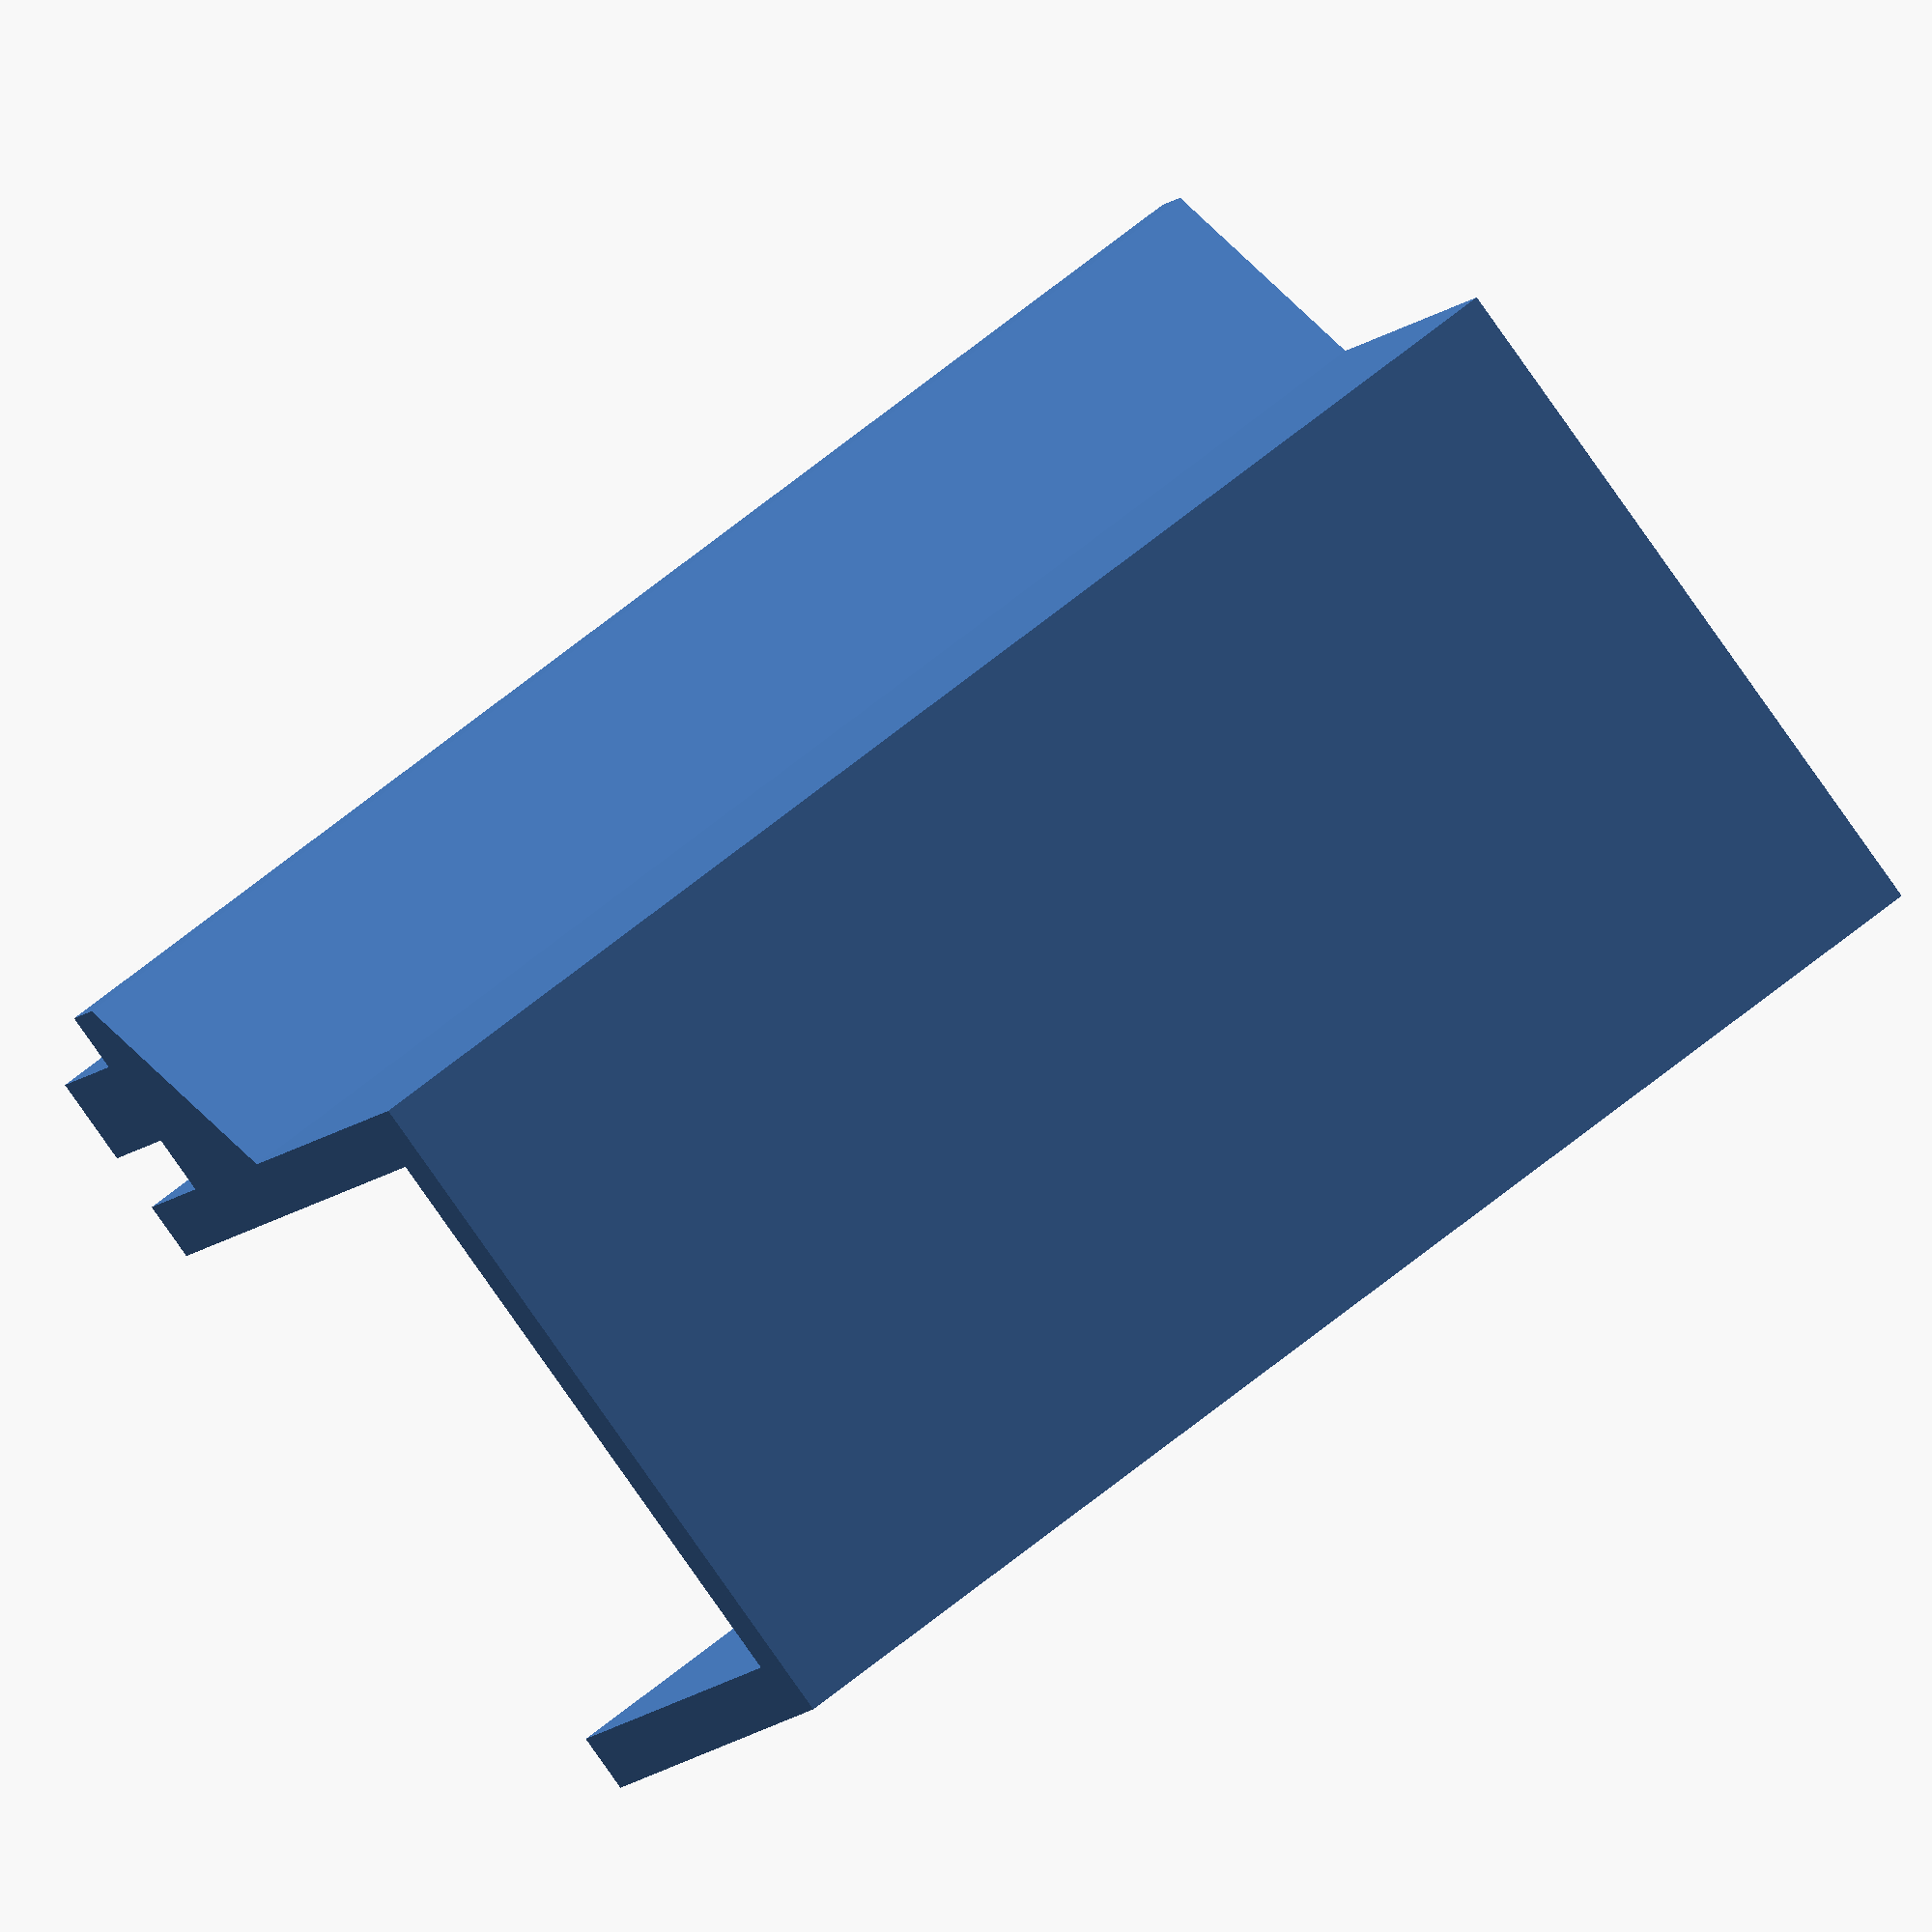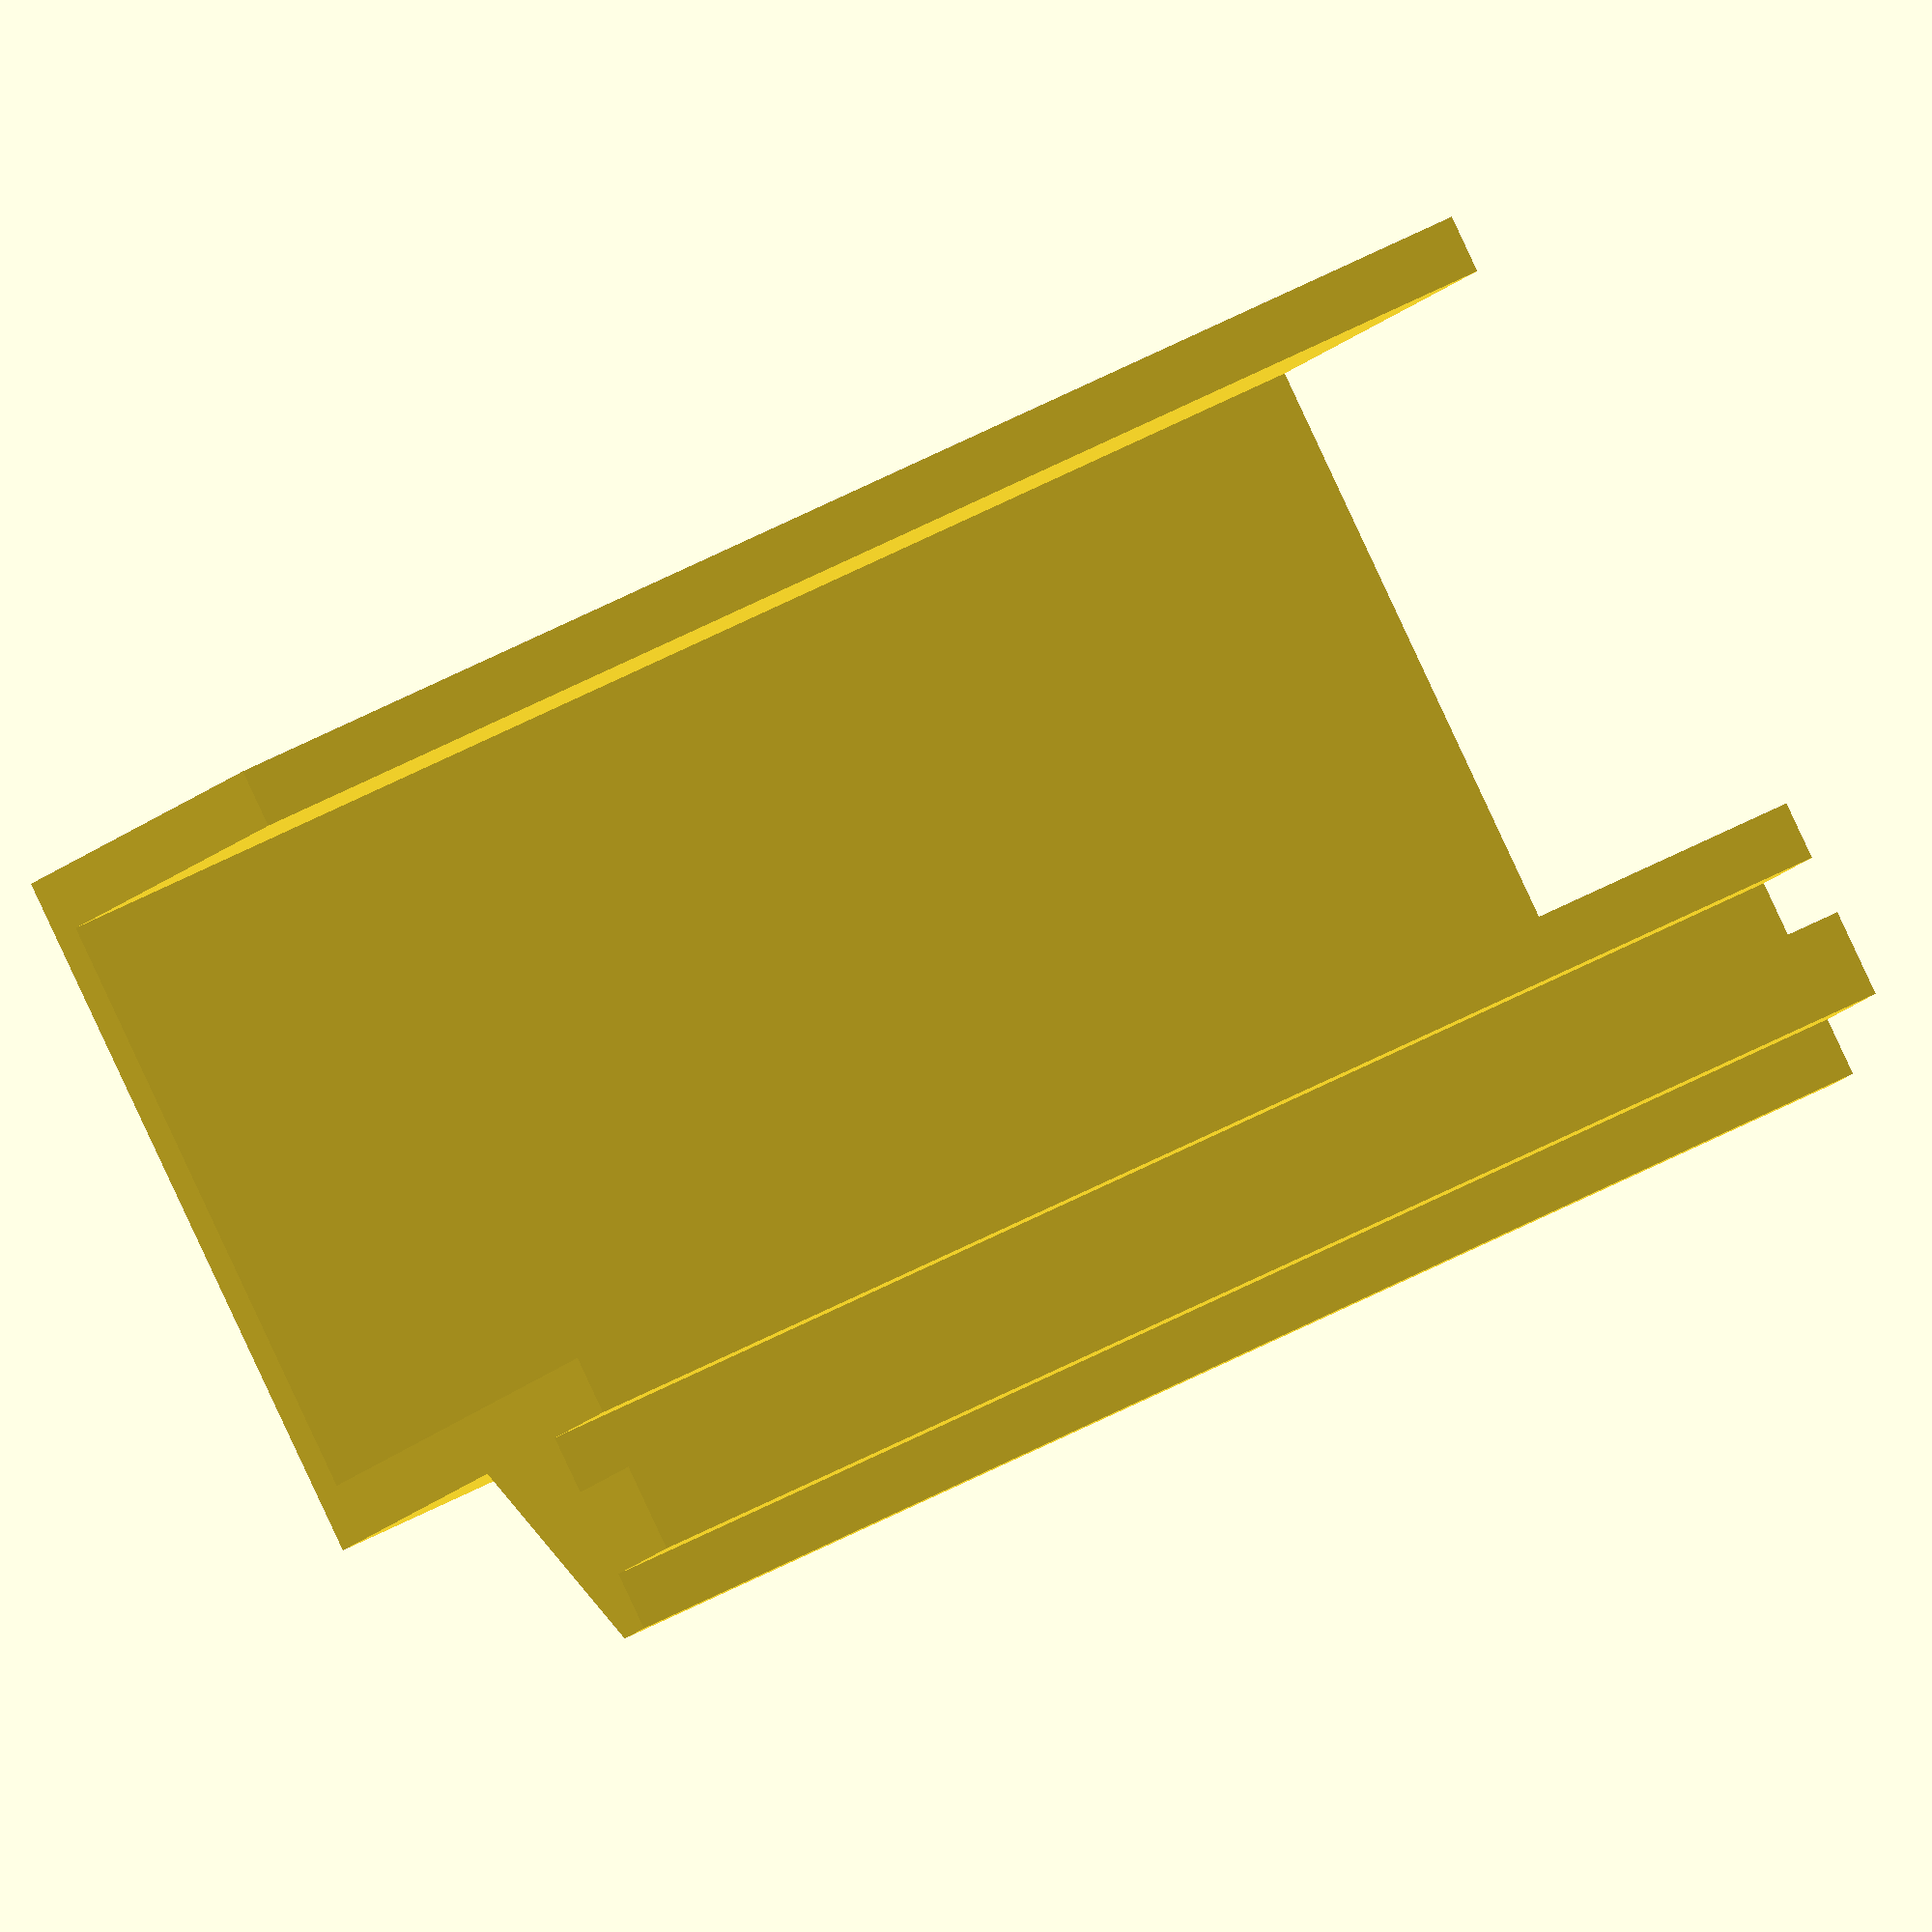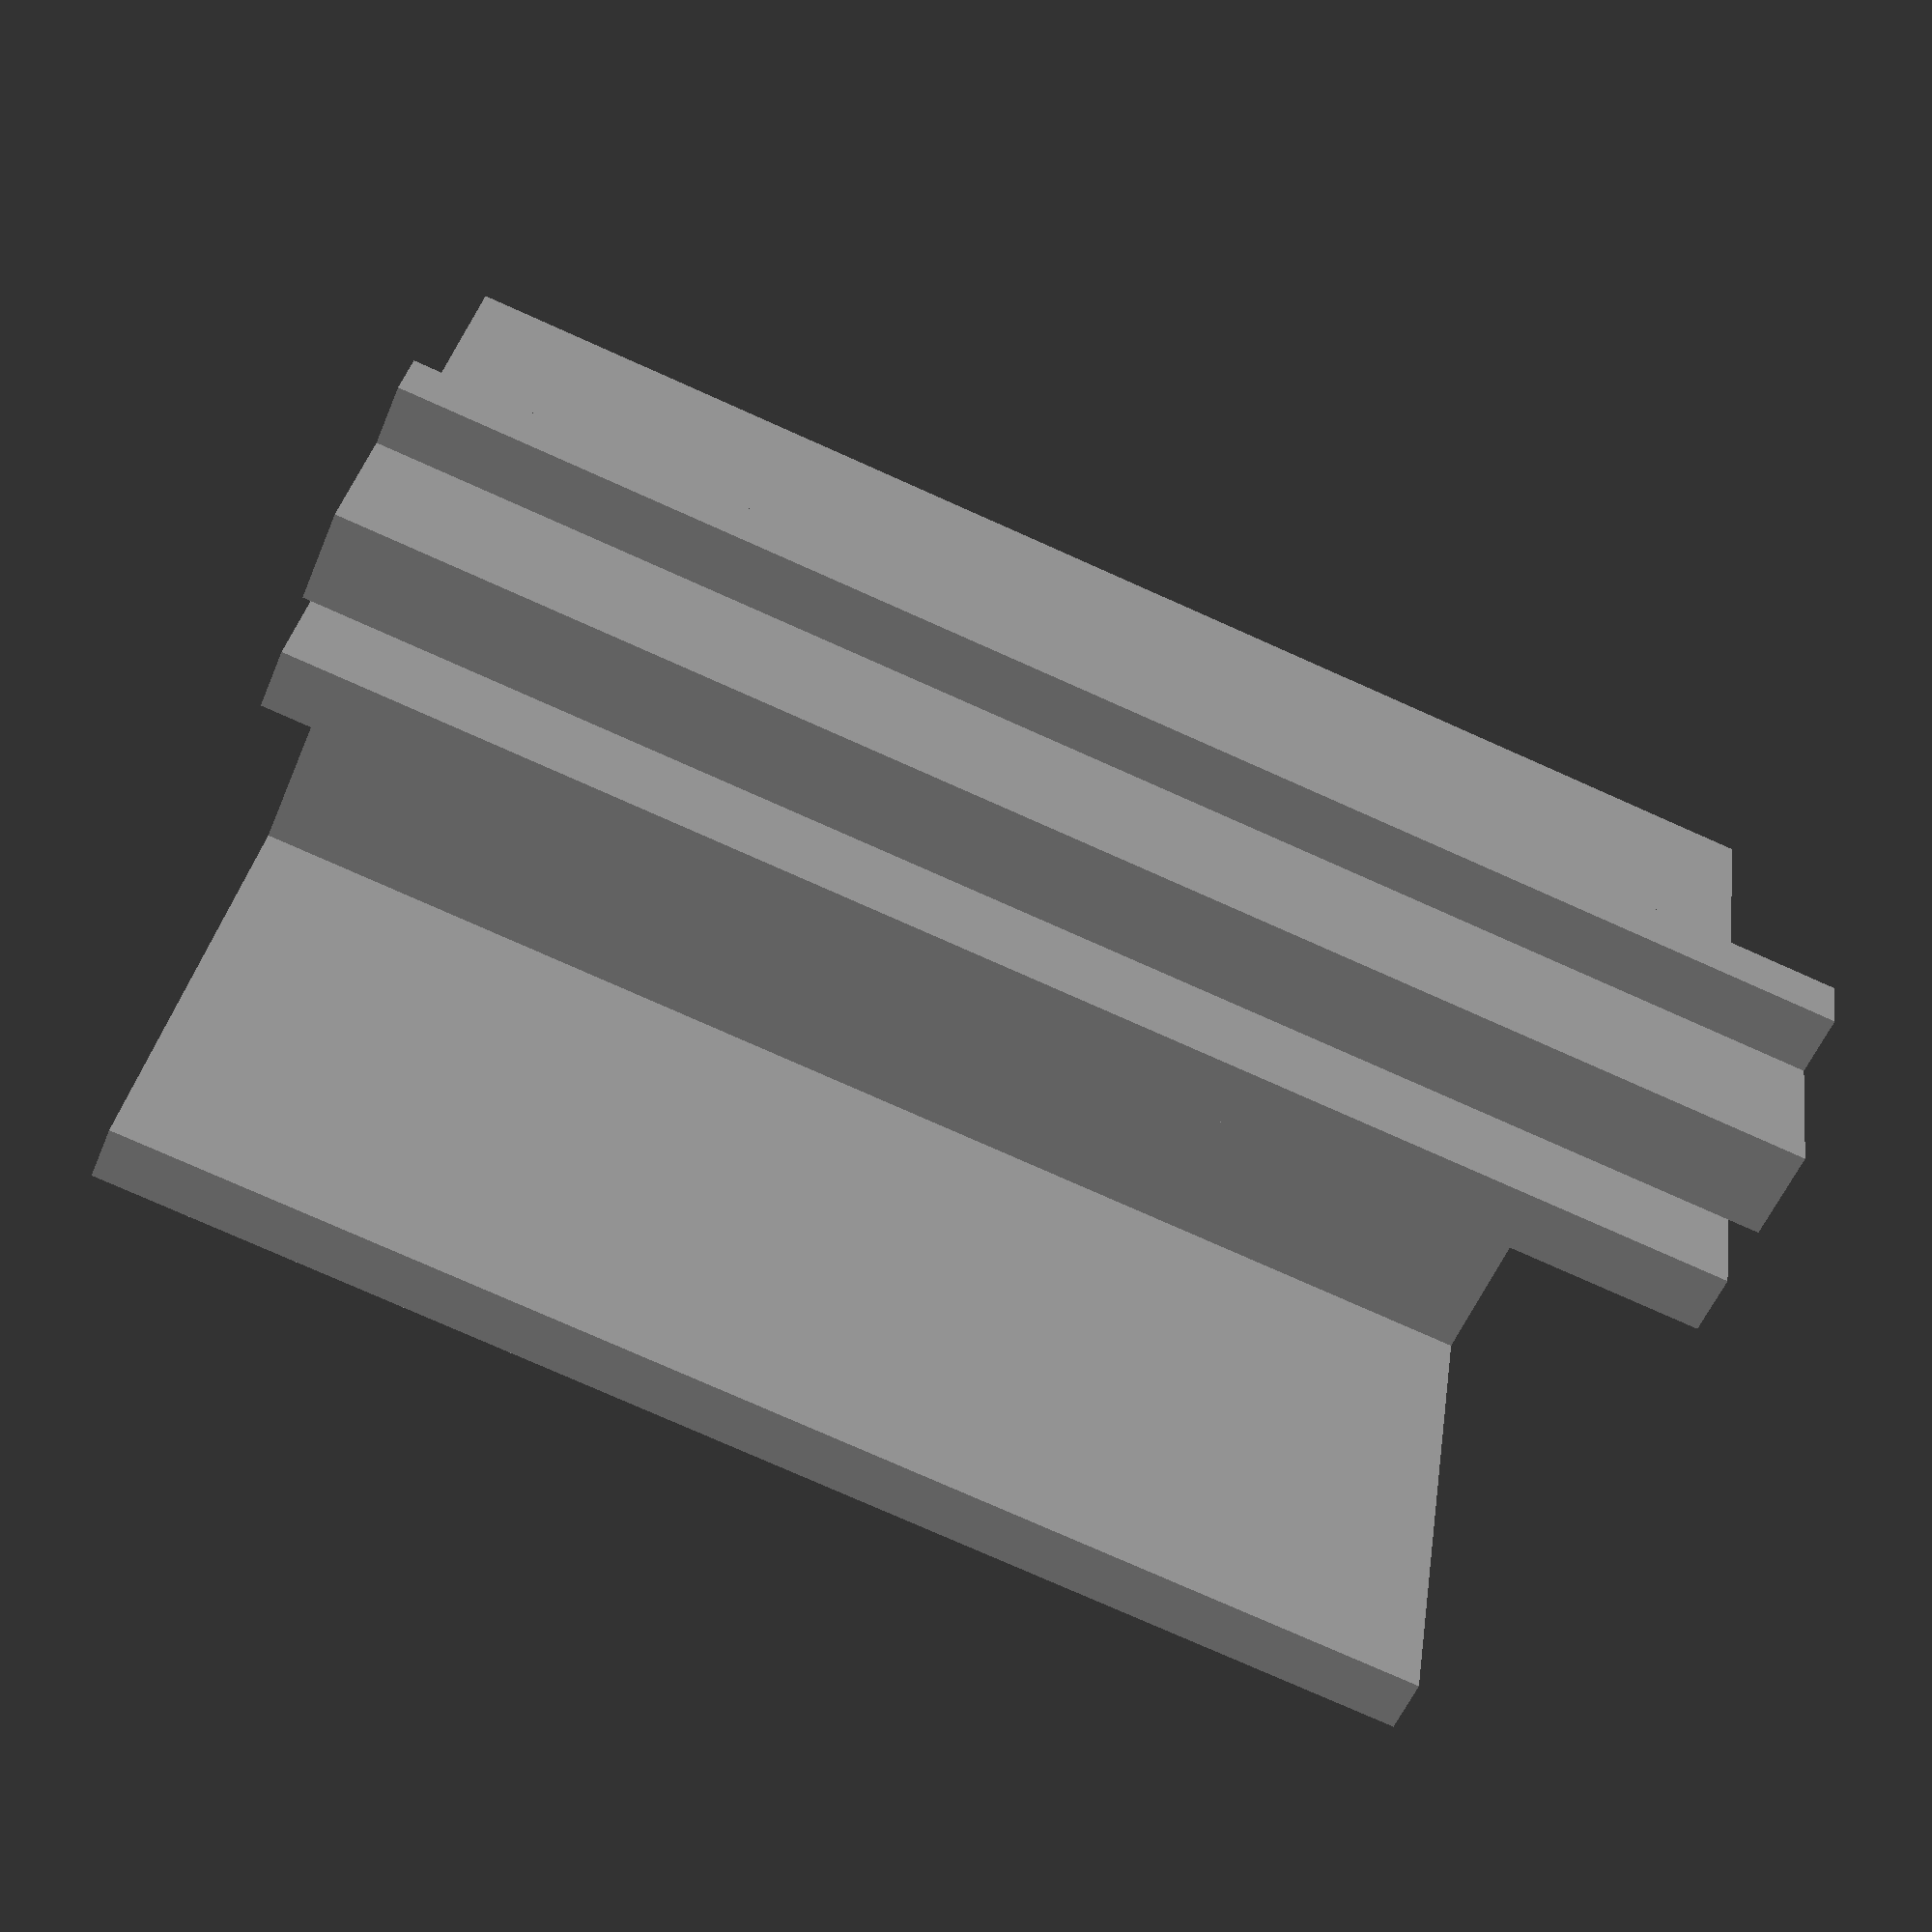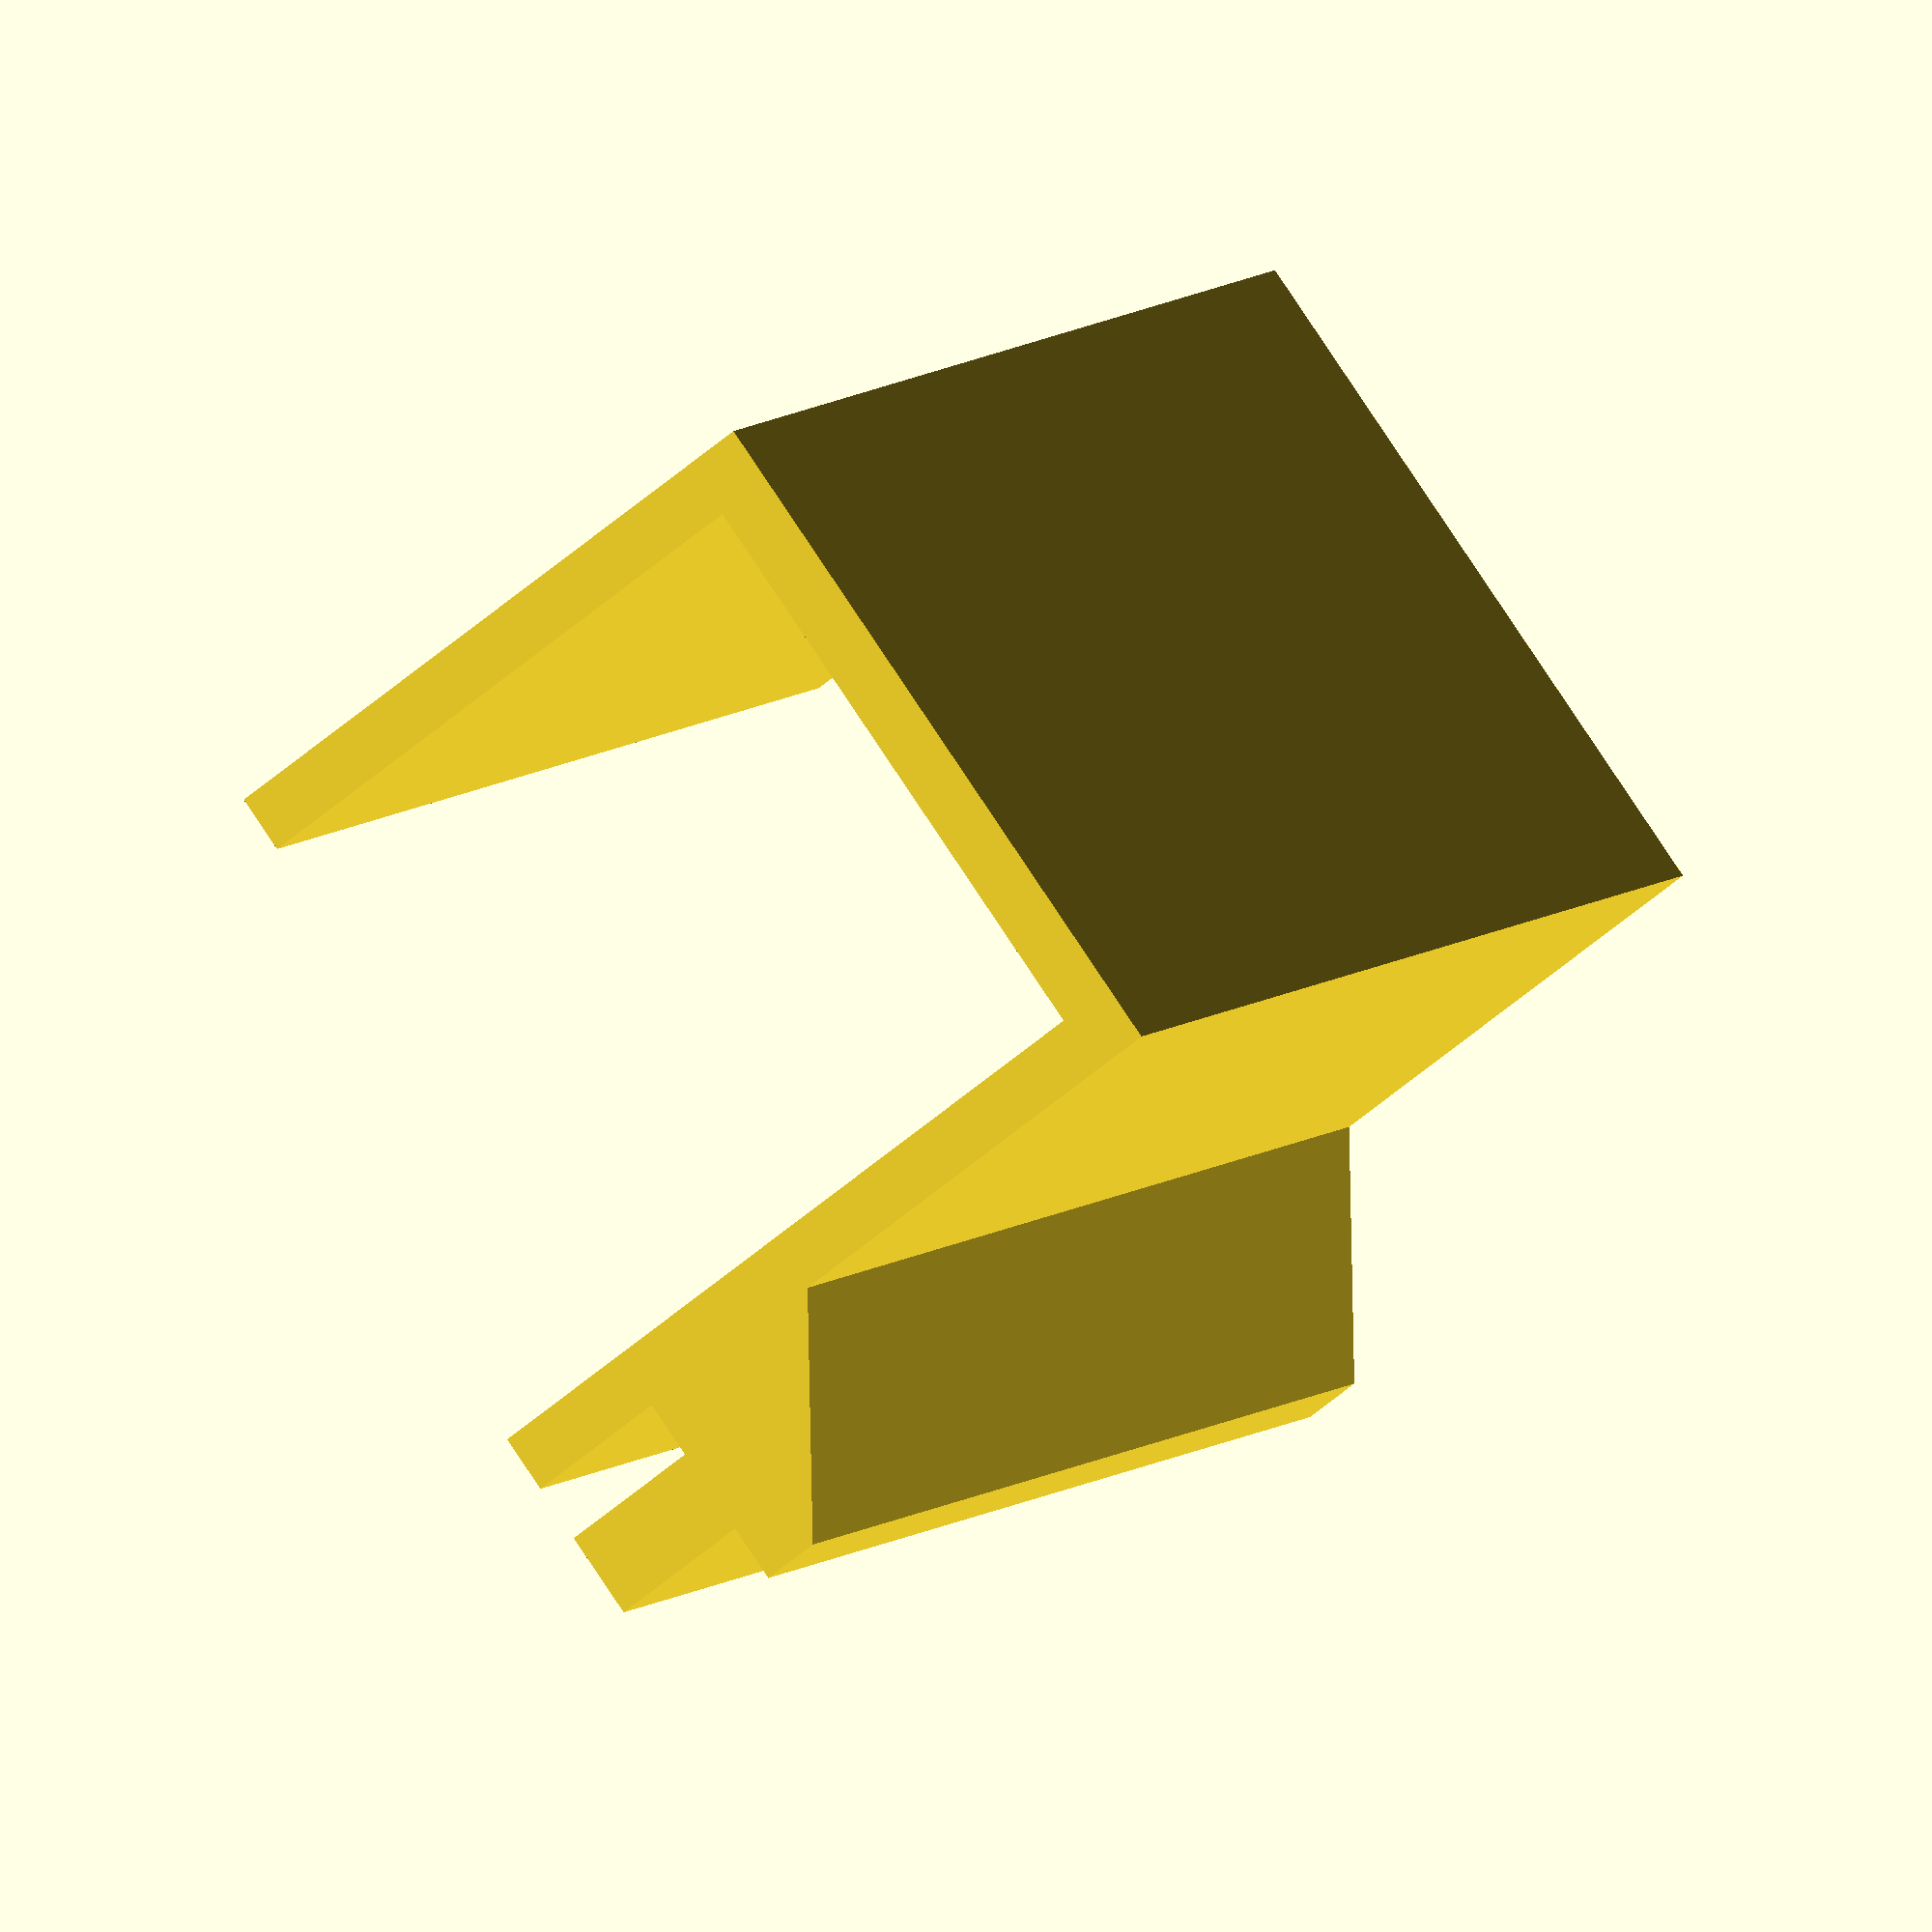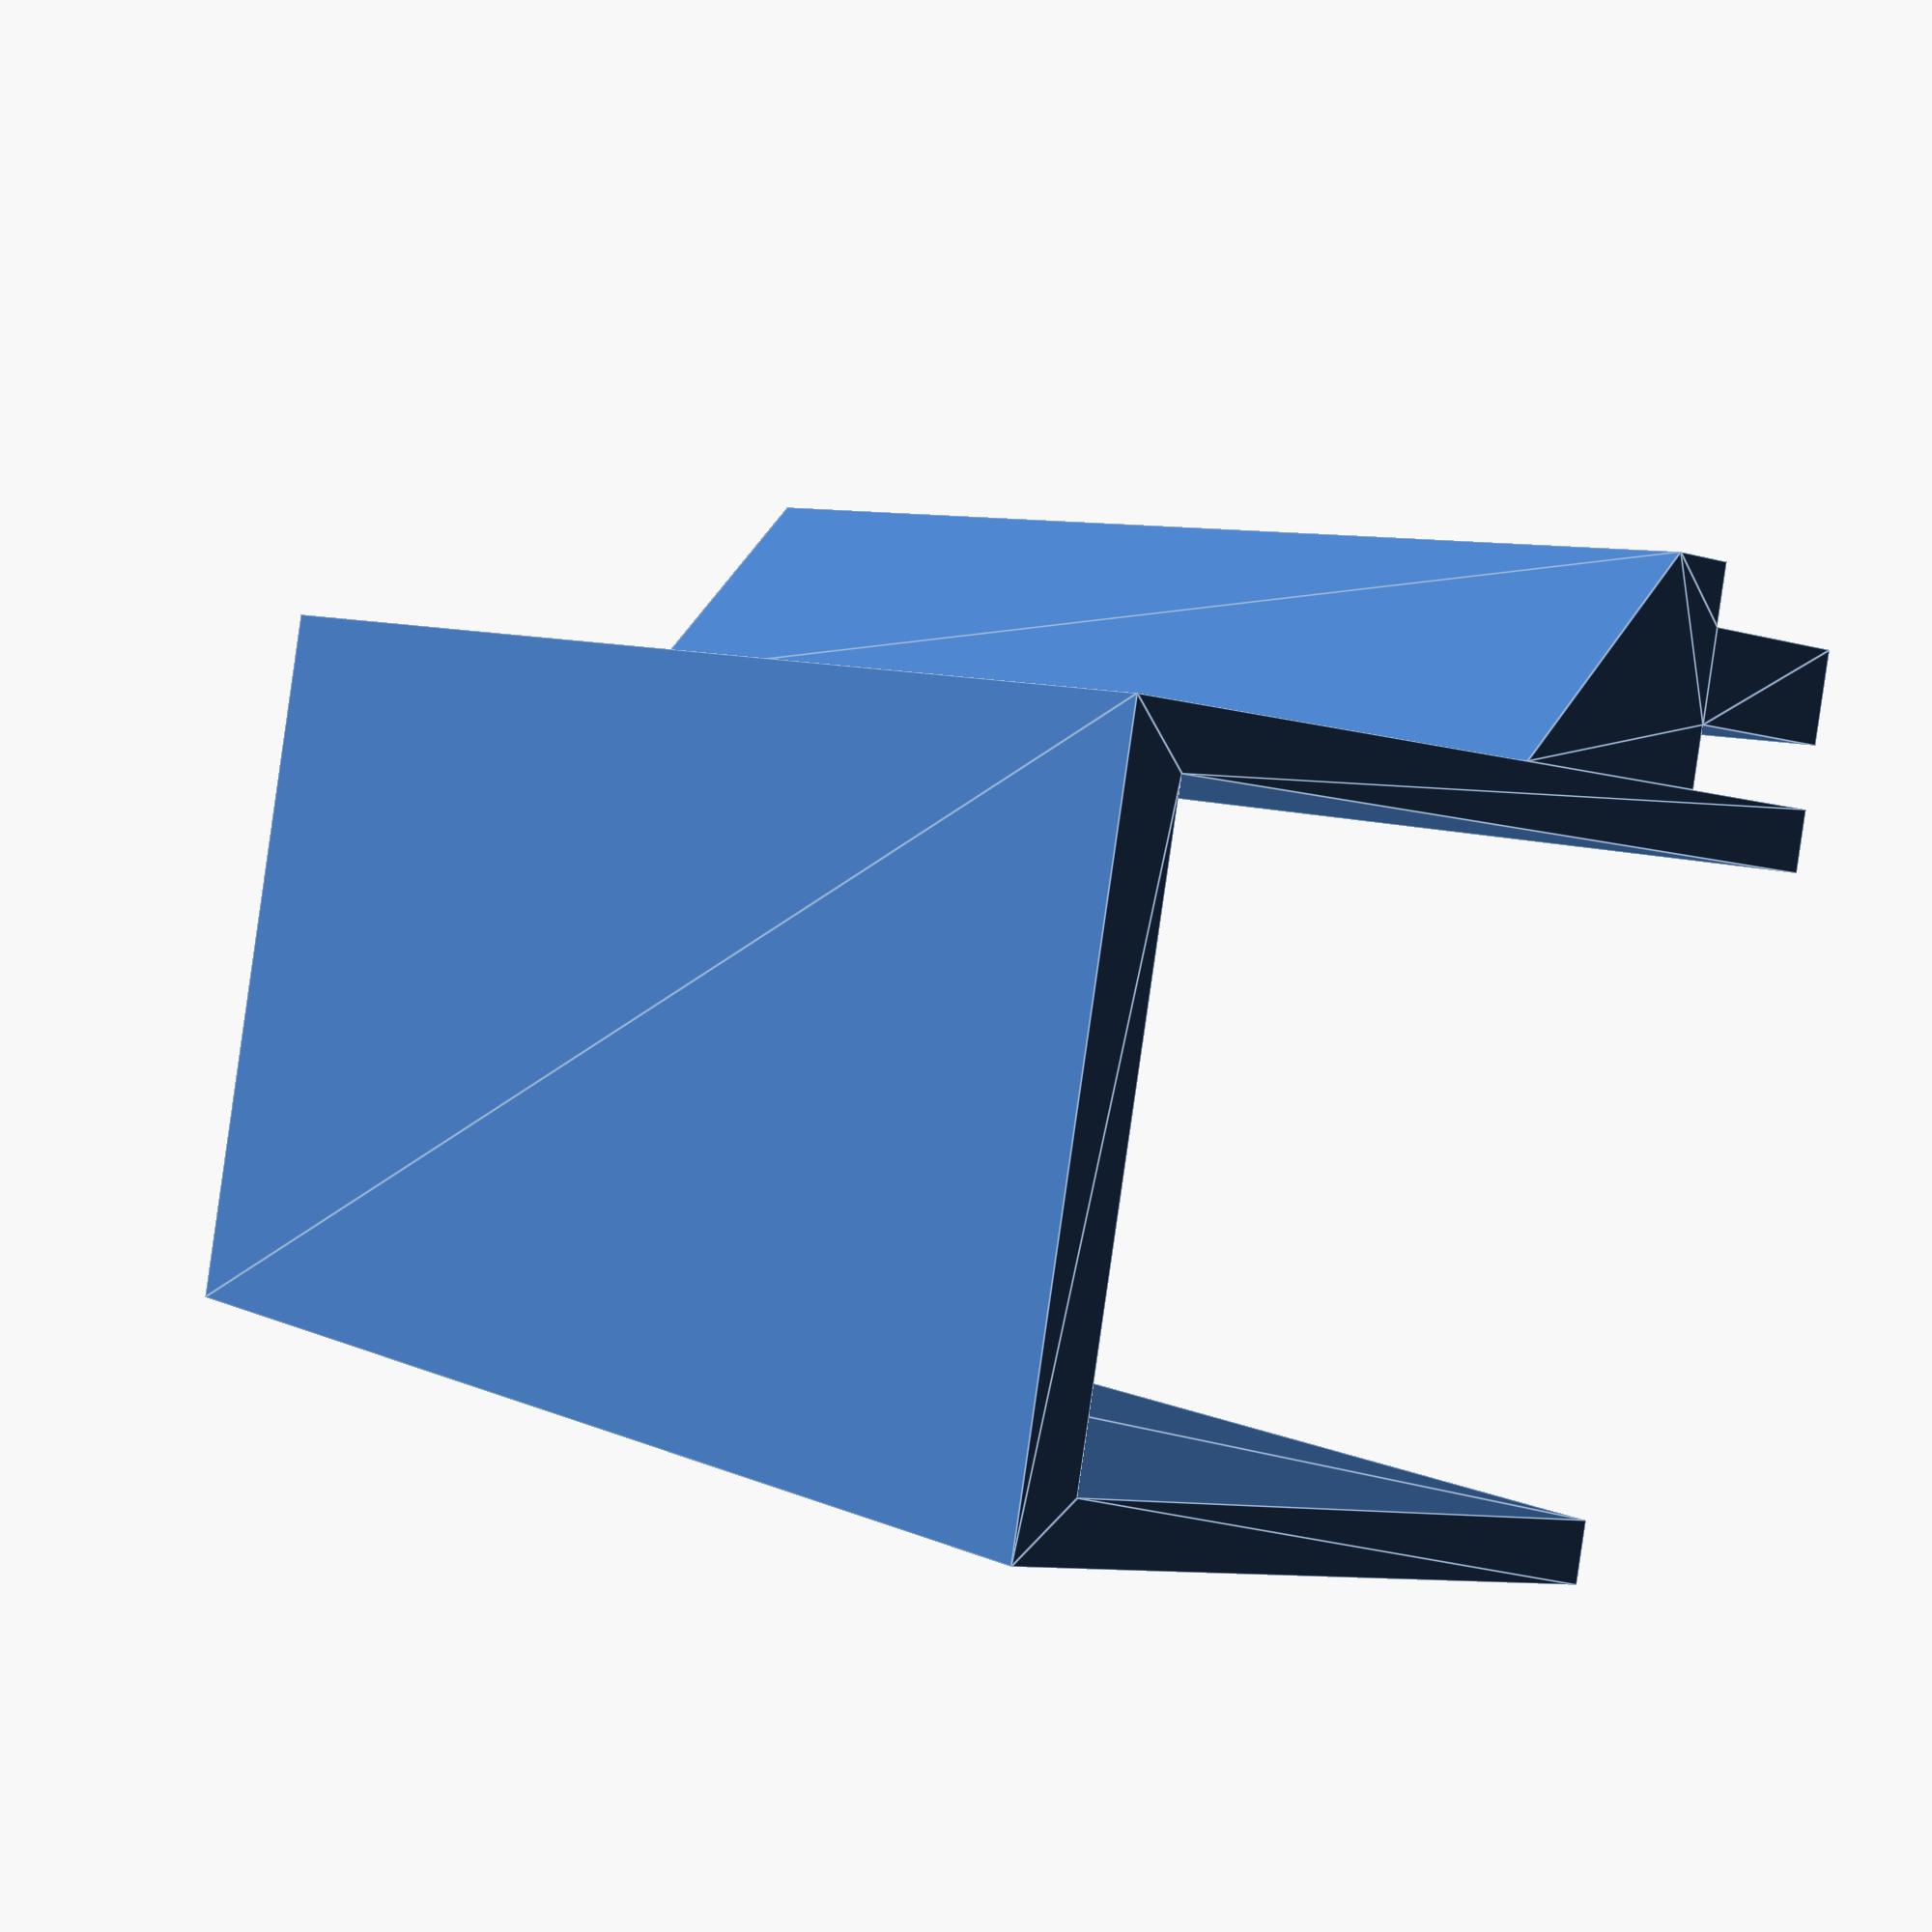
<openscad>

// Medidas en mm
ancho_tubo    = 41;
alto_tubo     = 40;
alto_enganche = 10;

// Pieza
grosor_pieza = 4;
extrusion = 95;

union() {
    linear_extrude(height = extrusion)
        polygon(points=[
            [0                        , 0                     ],
            [0                        , alto_tubo             ],
            [ancho_tubo               , alto_tubo             ],
            [ancho_tubo               , -alto_enganche        ],     
            [ancho_tubo + grosor_pieza, -alto_enganche        ],
            [ancho_tubo + grosor_pieza, alto_tubo+grosor_pieza],
            [-grosor_pieza            , alto_tubo+grosor_pieza],
            [-grosor_pieza            , 0                     ]
        ]); 
         
    linear_extrude(height = extrusion)     
        translate([ancho_tubo + grosor_pieza, 0])
            rotate([180, 0, 0])
                polygon(points=[
                    [0                           , 0 ],
                    [grosor_pieza                , 0 ], 
                    [grosor_pieza                , alto_enganche], 
                    [alto_enganche               , alto_enganche], 
                    [alto_enganche               , 0 ], 
                    [alto_enganche + grosor_pieza, 0 ], 
                    [alto_enganche + grosor_pieza, -grosor_pieza], 
                    [0                           , -grosor_pieza-10]
                ]);
} 
 
</openscad>
<views>
elev=298.2 azim=333.2 roll=229.7 proj=o view=solid
elev=313.0 azim=142.9 roll=237.9 proj=o view=solid
elev=77.6 azim=20.0 roll=66.0 proj=p view=wireframe
elev=353.0 azim=53.2 roll=22.3 proj=o view=wireframe
elev=352.6 azim=280.2 roll=323.4 proj=p view=edges
</views>
